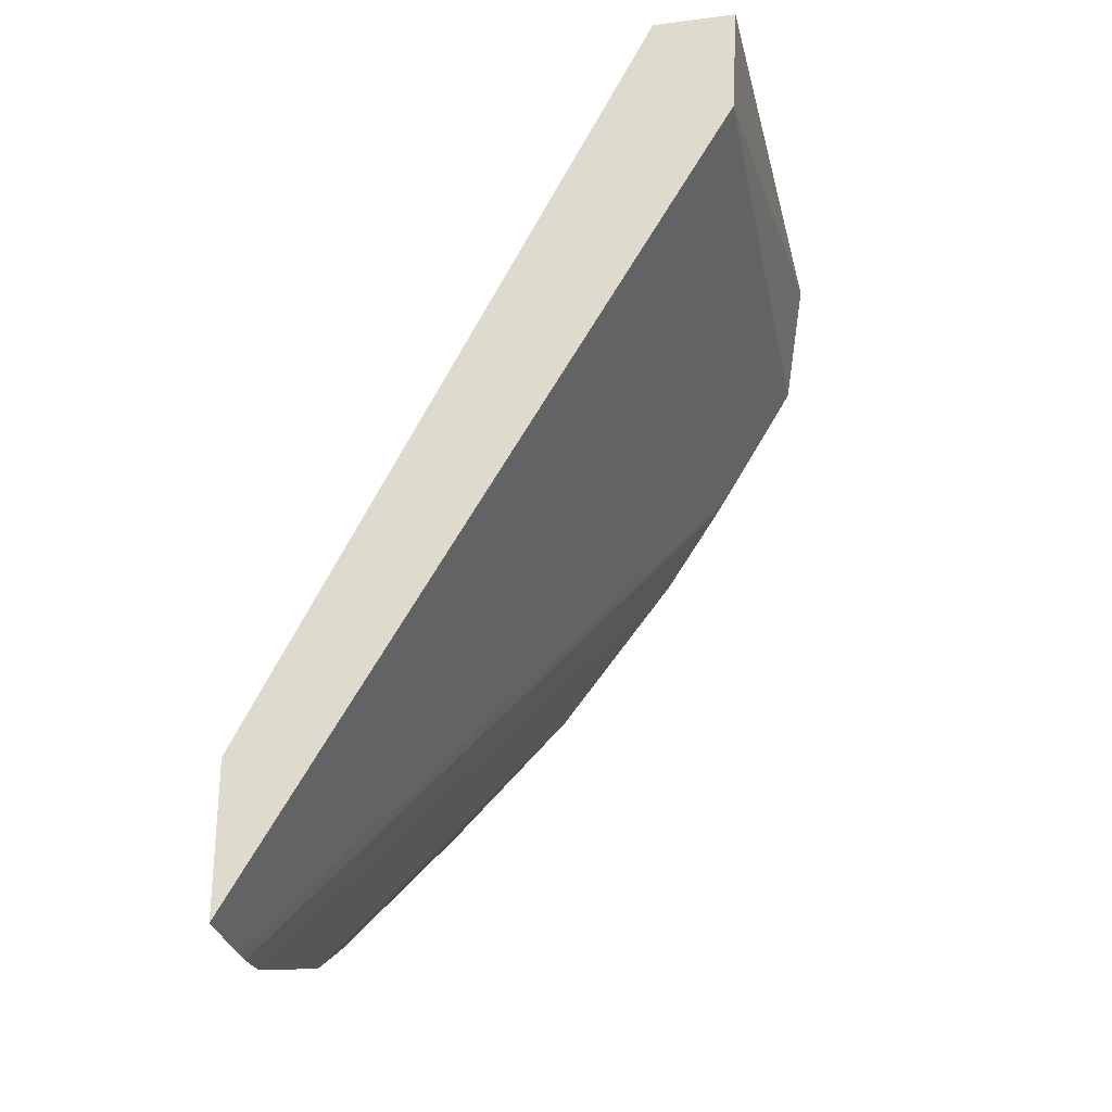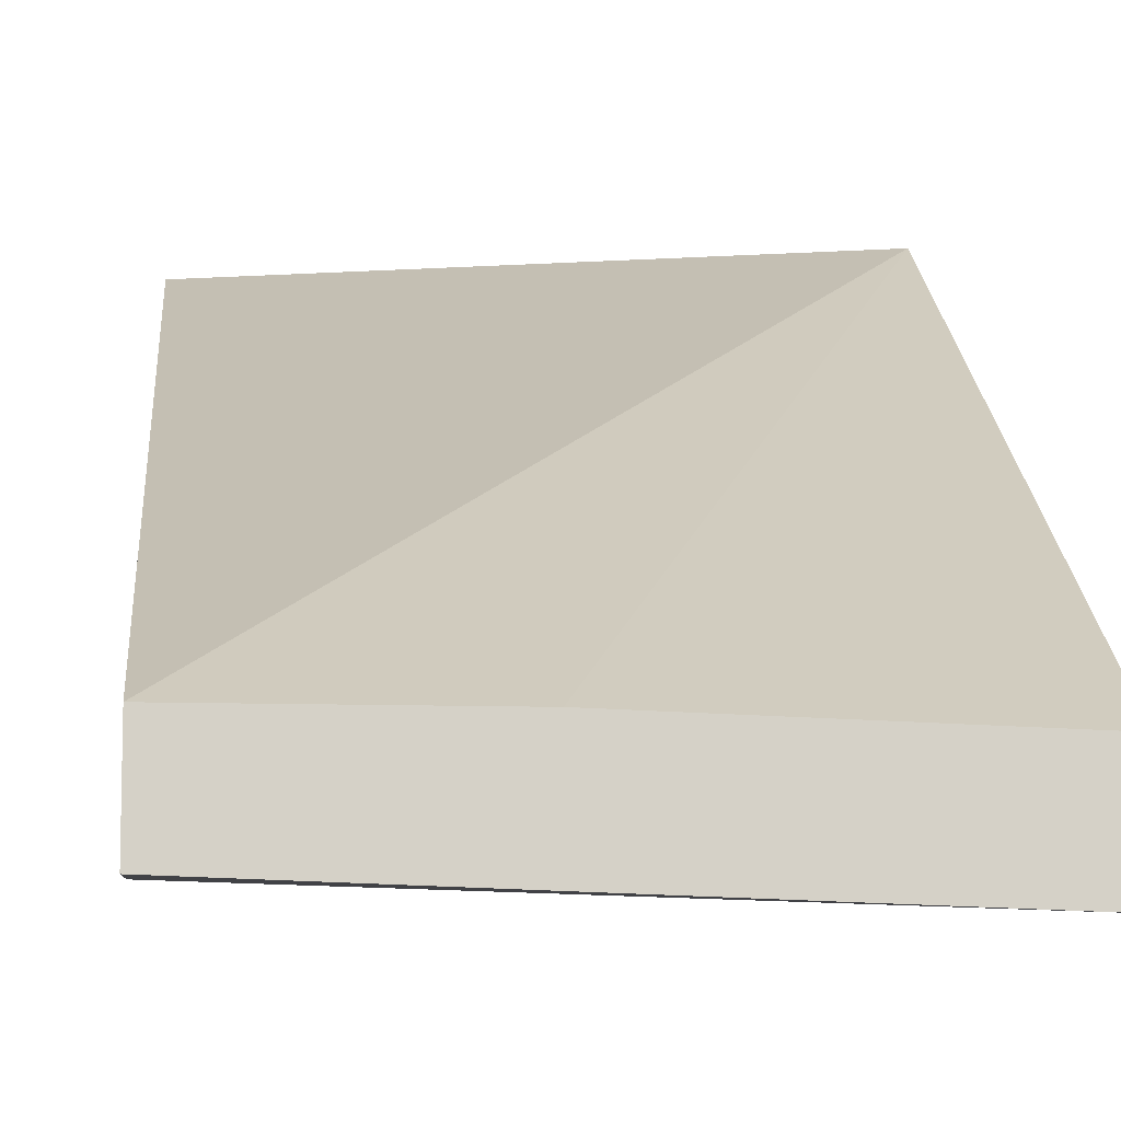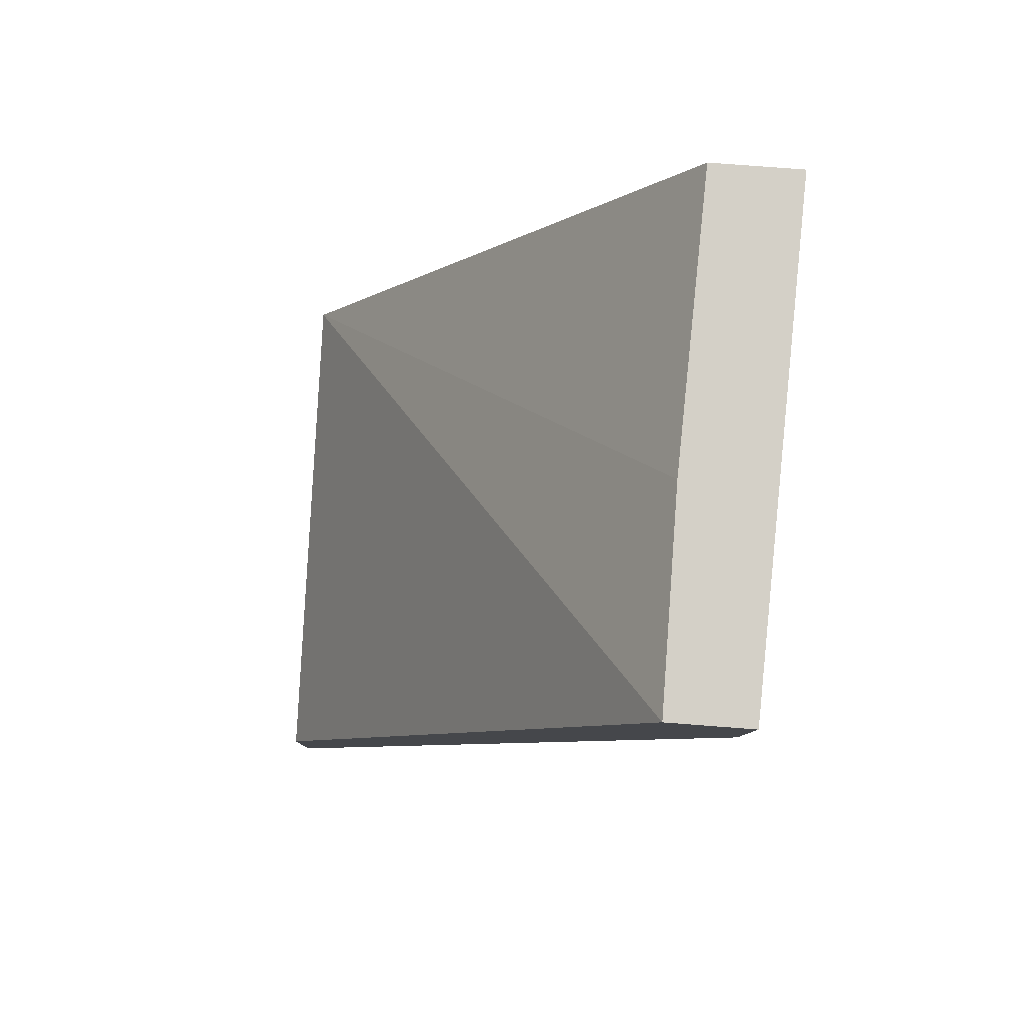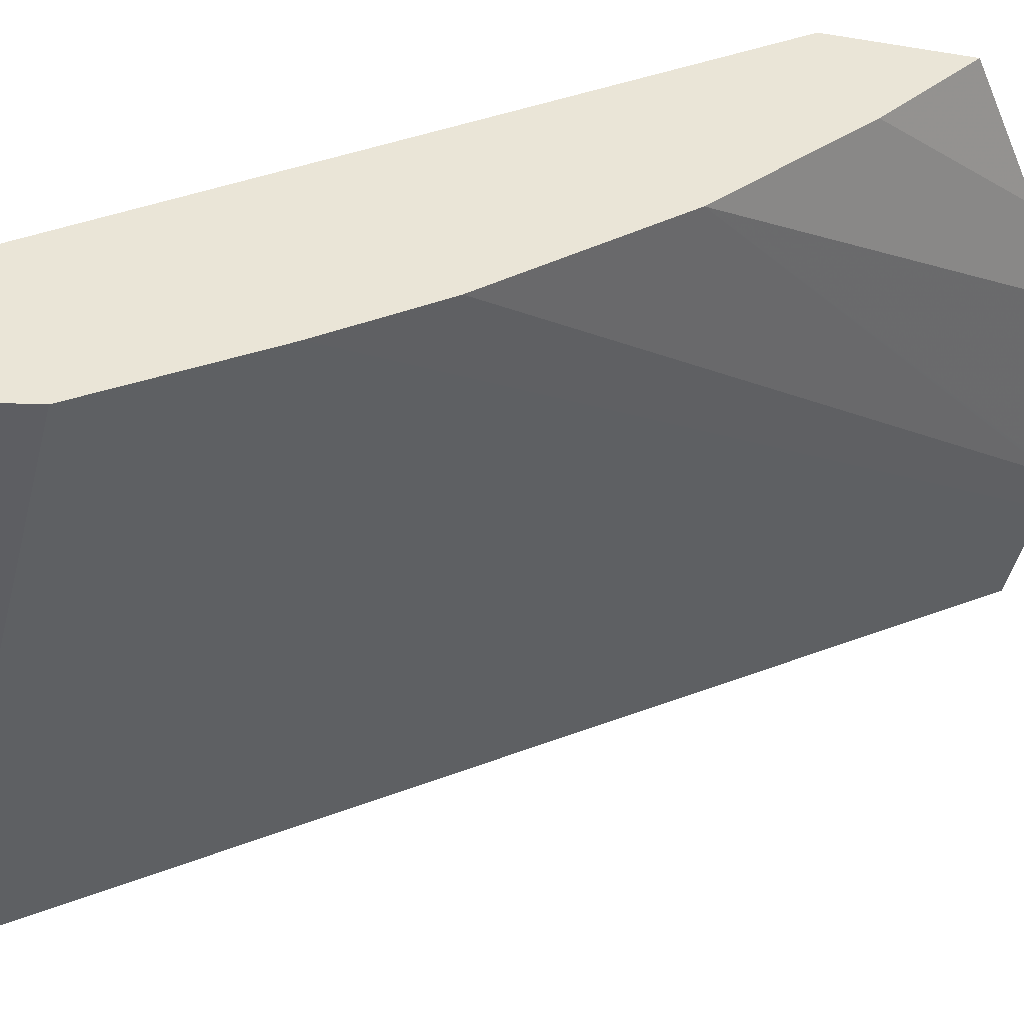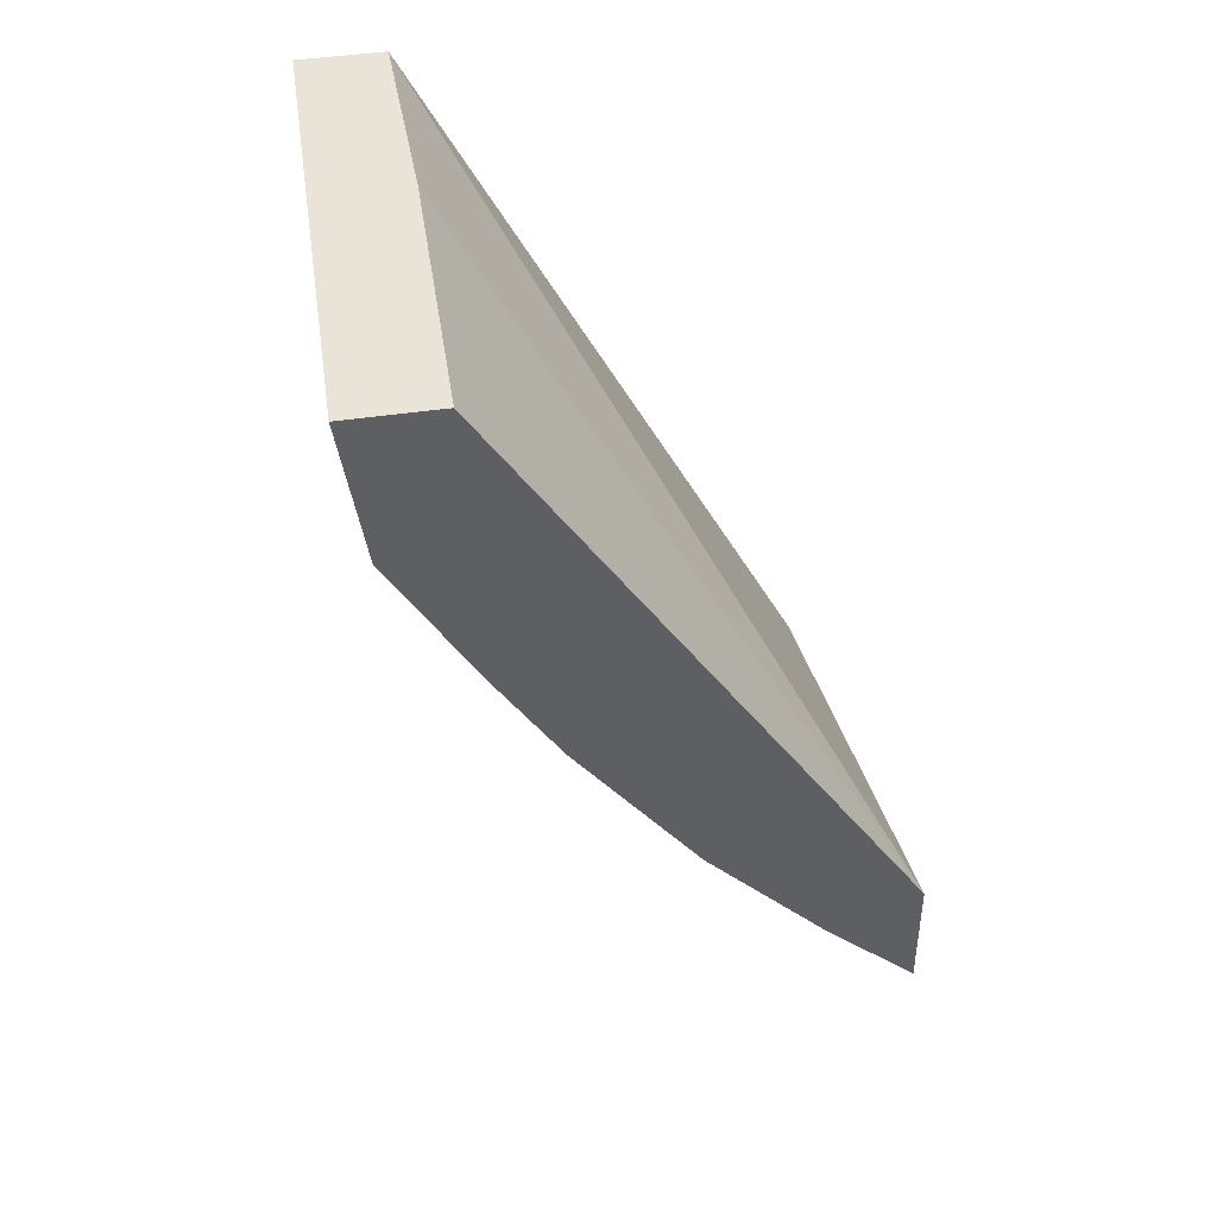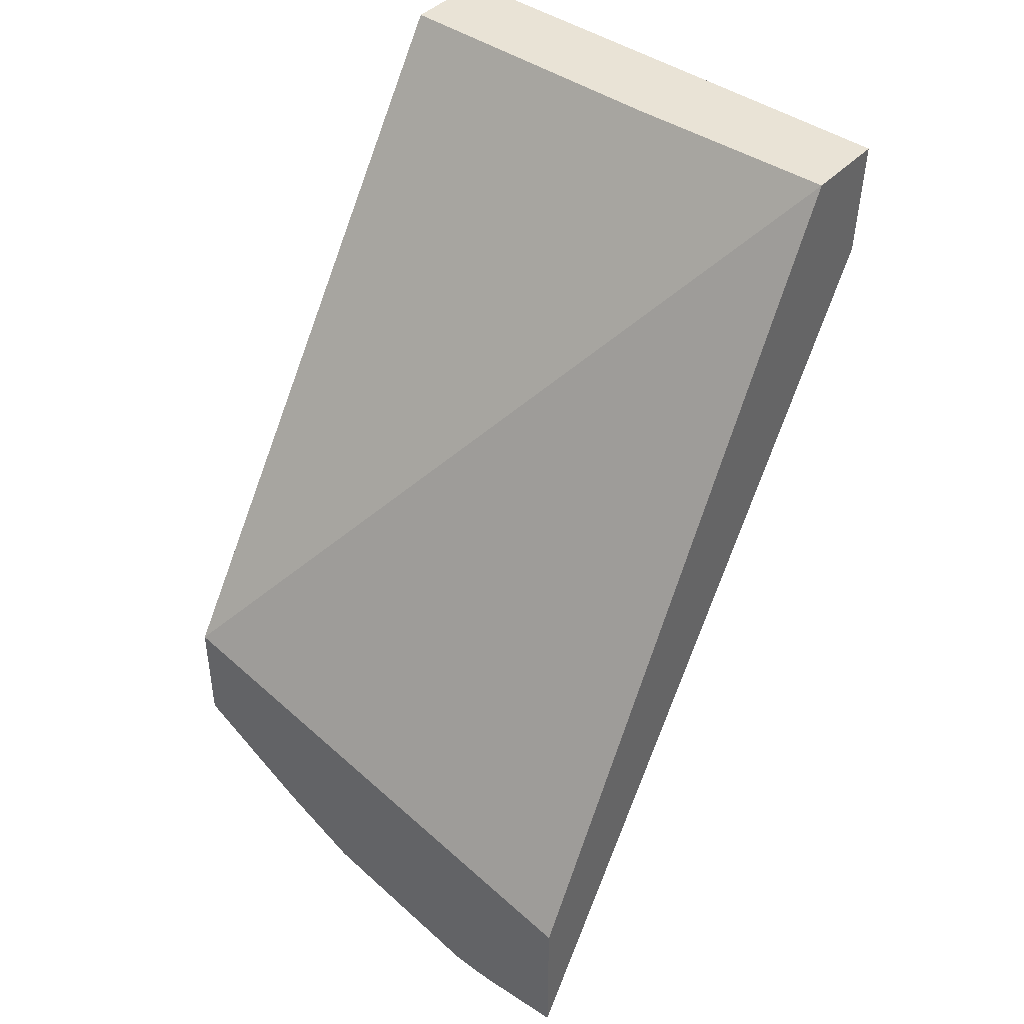
<metadata>
{"format":"obj","ext":"obj","renderer":"f3d","projection":"perspective","resolution":1024,"background":"white","views":[{"elev":-27.0,"azim":-78.8,"up":"+Z"},{"elev":-9.5,"azim":-5.2,"up":"+Y"},{"elev":80.0,"azim":-85.7,"up":"+Z"},{"elev":-45.4,"azim":79.2,"up":"+Y"},{"elev":42.9,"azim":79.8,"up":"+Z"},{"elev":42.2,"azim":-140.8,"up":"+Z"}]}
</metadata>
<code>
v 0.0103 -0.02488 0.02279
v 0.004582 -0.0247 0.02279
v 0.0103 -0.02663 0.02279
v 0.0103 -0.01697 0.01072
v 0.0004165 -0.0247 0.02279
v 0.0004165 -0.02632 0.02279
v 0.0004165 -0.0262 0.02059
v 0.0103 -0.0262 0.02007
v 0.0103 -0.01697 0.008467
v 0.0004165 -0.01697 0.0081
v 0.0103 -0.02468 0.01754
v 0.0103 -0.0259 0.01957
v 0.0004165 -0.01697 0.005179
v 0.0103 -0.01865 0.01
v 0.007976 -0.01697 0.006987
v 0.0103 -0.02455 0.01733
v 0.001918 -0.01697 0.005101
v 0.0103 -0.02102 0.01245
v 0.006398 -0.01697 0.006121
v 0.0103 -0.0245 0.01724
v 0.002283 -0.01697 0.005092
v 0.002992 -0.01697 0.005136
v 0.003066 -0.01697 0.005156
v 0.0103 -0.02335 0.01548
v 0.0103 -0.02338 0.01551
v 0.002616 -0.01697 0.00511
v 0.00291 -0.01697 0.005129
f 1 2 5
f 1 5 6
f 1 6 3
f 1 3 8
f 1 8 12
f 1 12 11
f 1 11 16
f 1 16 20
f 1 20 25
f 1 25 24
f 1 24 18
f 1 18 14
f 1 14 9
f 1 9 4
f 1 4 2
f 2 4 5
f 3 6 7
f 3 7 8
f 4 9 15
f 4 15 19
f 4 19 23
f 4 23 22
f 4 22 27
f 4 27 26
f 4 26 21
f 4 21 17
f 4 17 13
f 4 13 10
f 4 10 5
f 5 10 13
f 5 13 7
f 5 7 6
f 7 11 12
f 7 12 8
f 7 13 11
f 9 14 15
f 11 13 17
f 11 17 16
f 14 18 19
f 14 19 15
f 16 17 21
f 16 21 20
f 18 22 23
f 18 23 19
f 18 24 22
f 20 21 26
f 20 26 27
f 20 27 25
f 22 24 27
f 24 25 27

</code>
